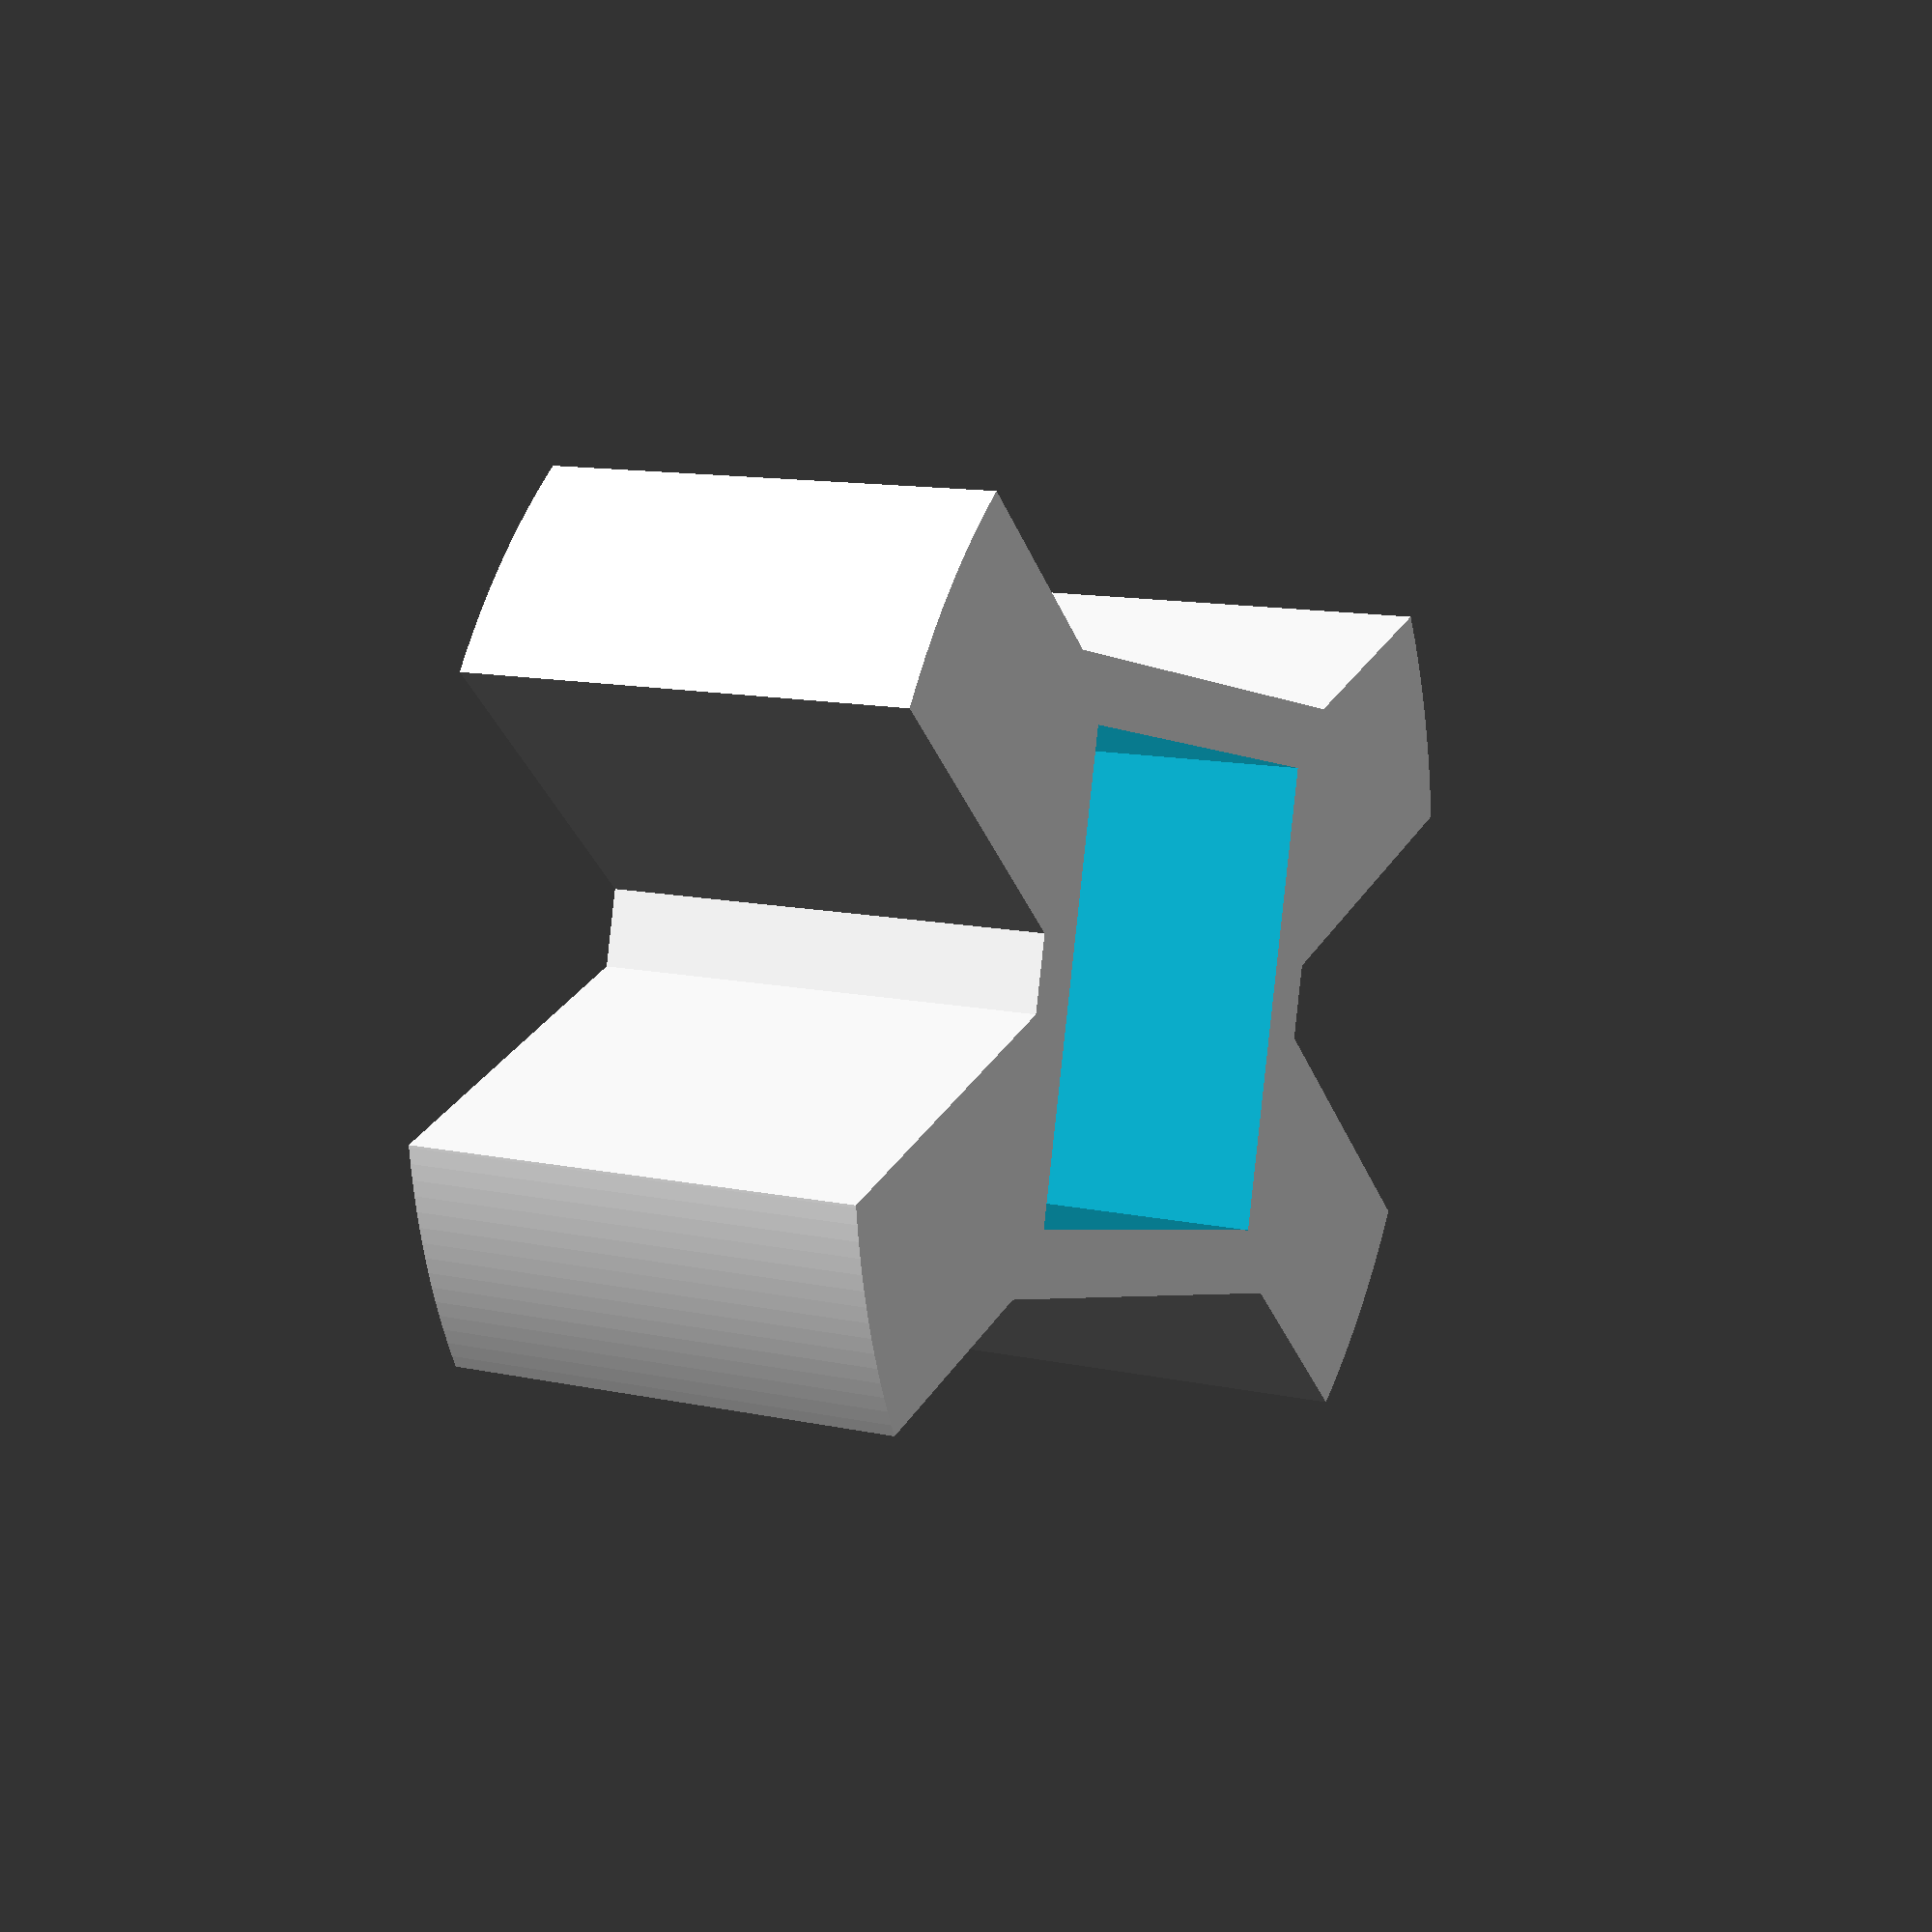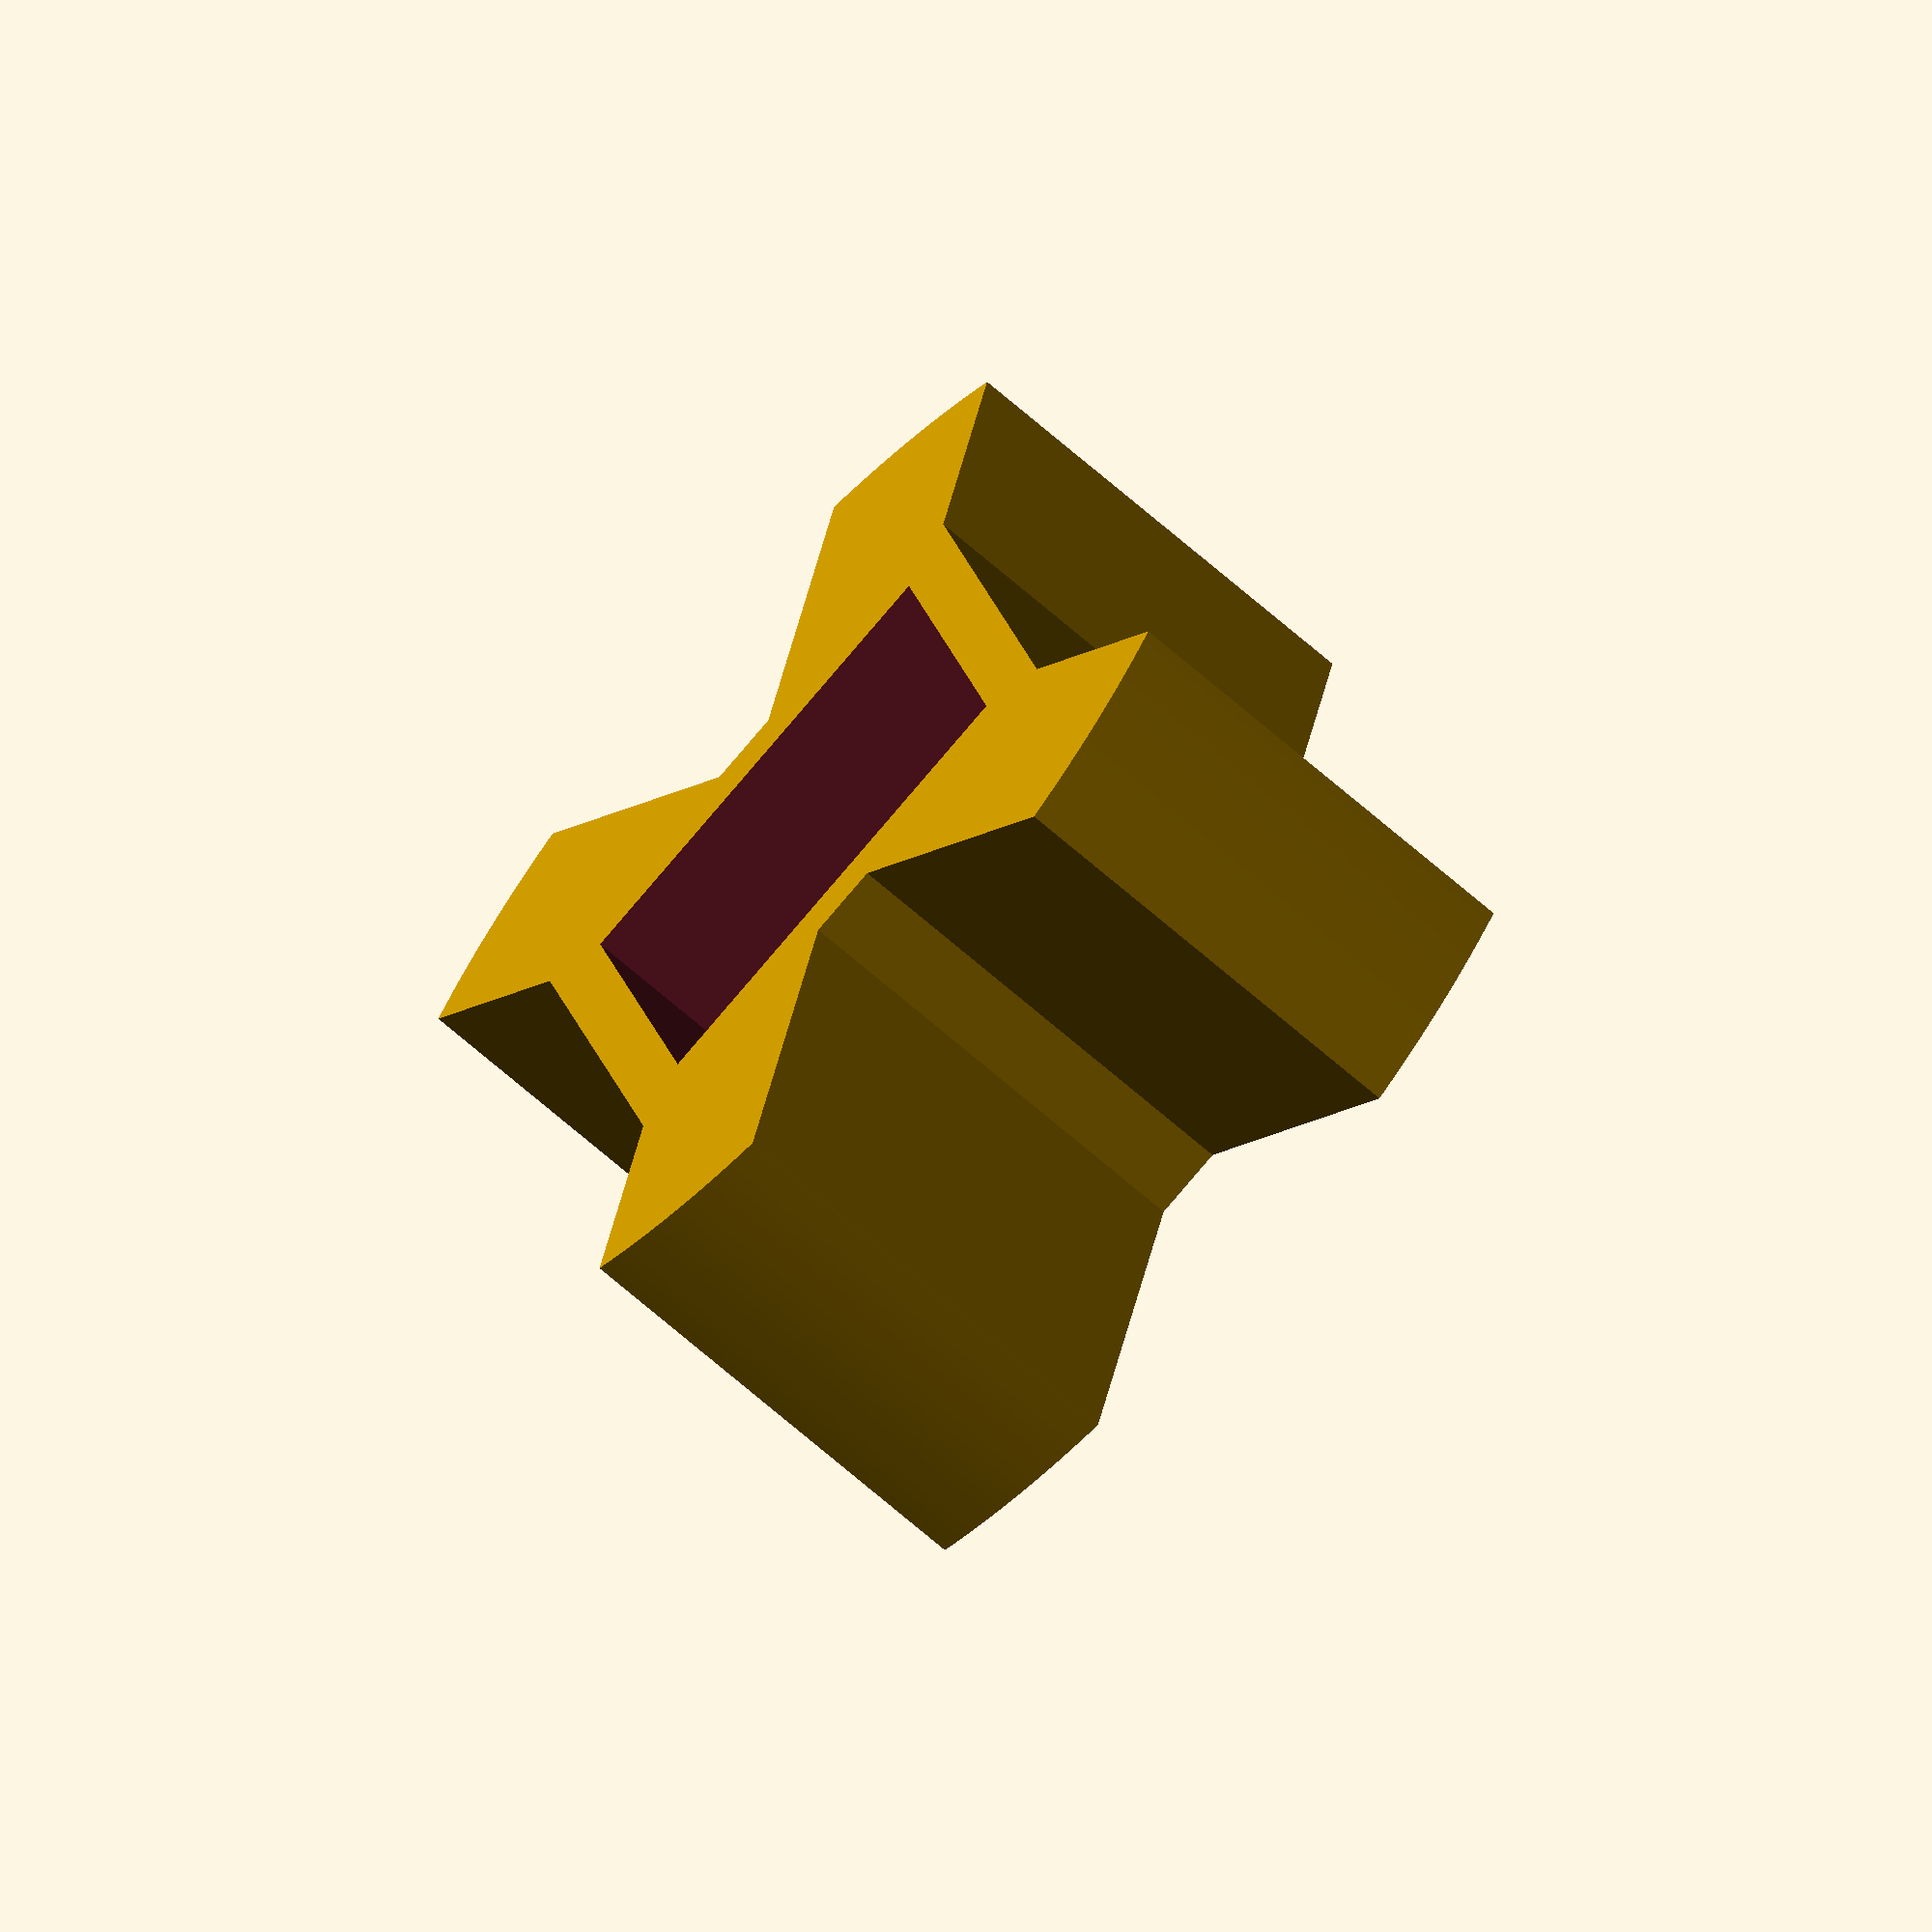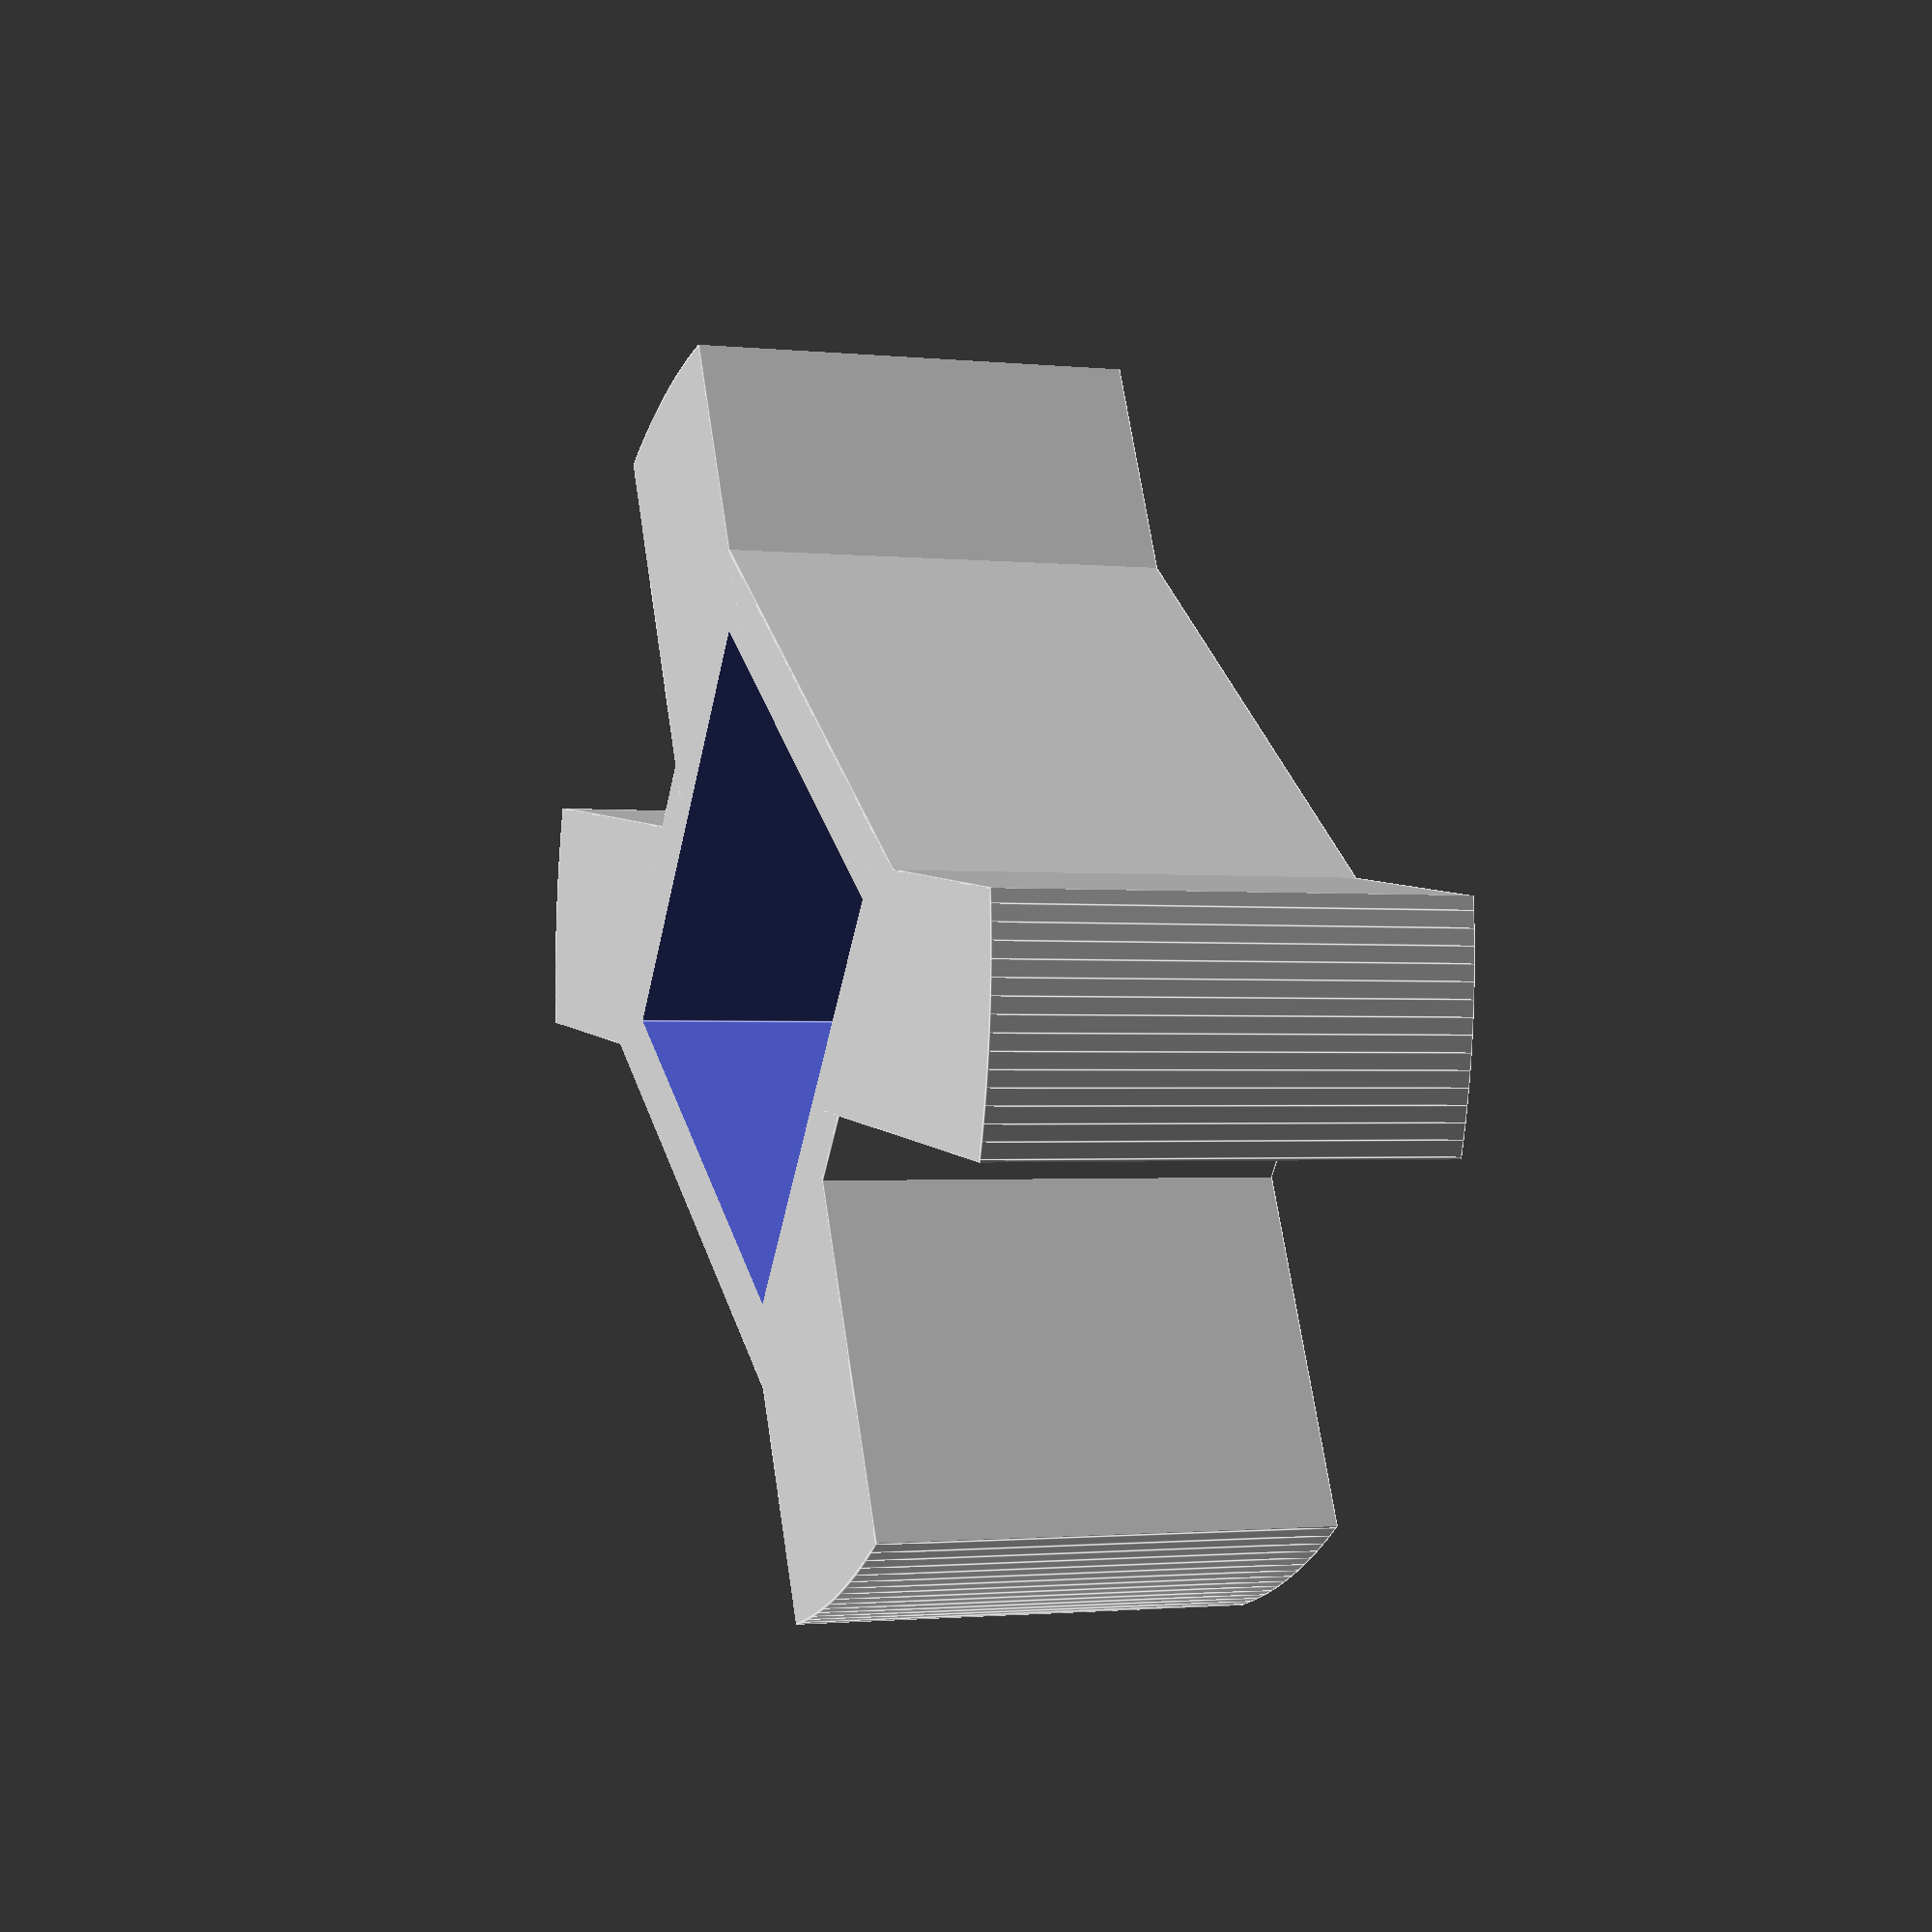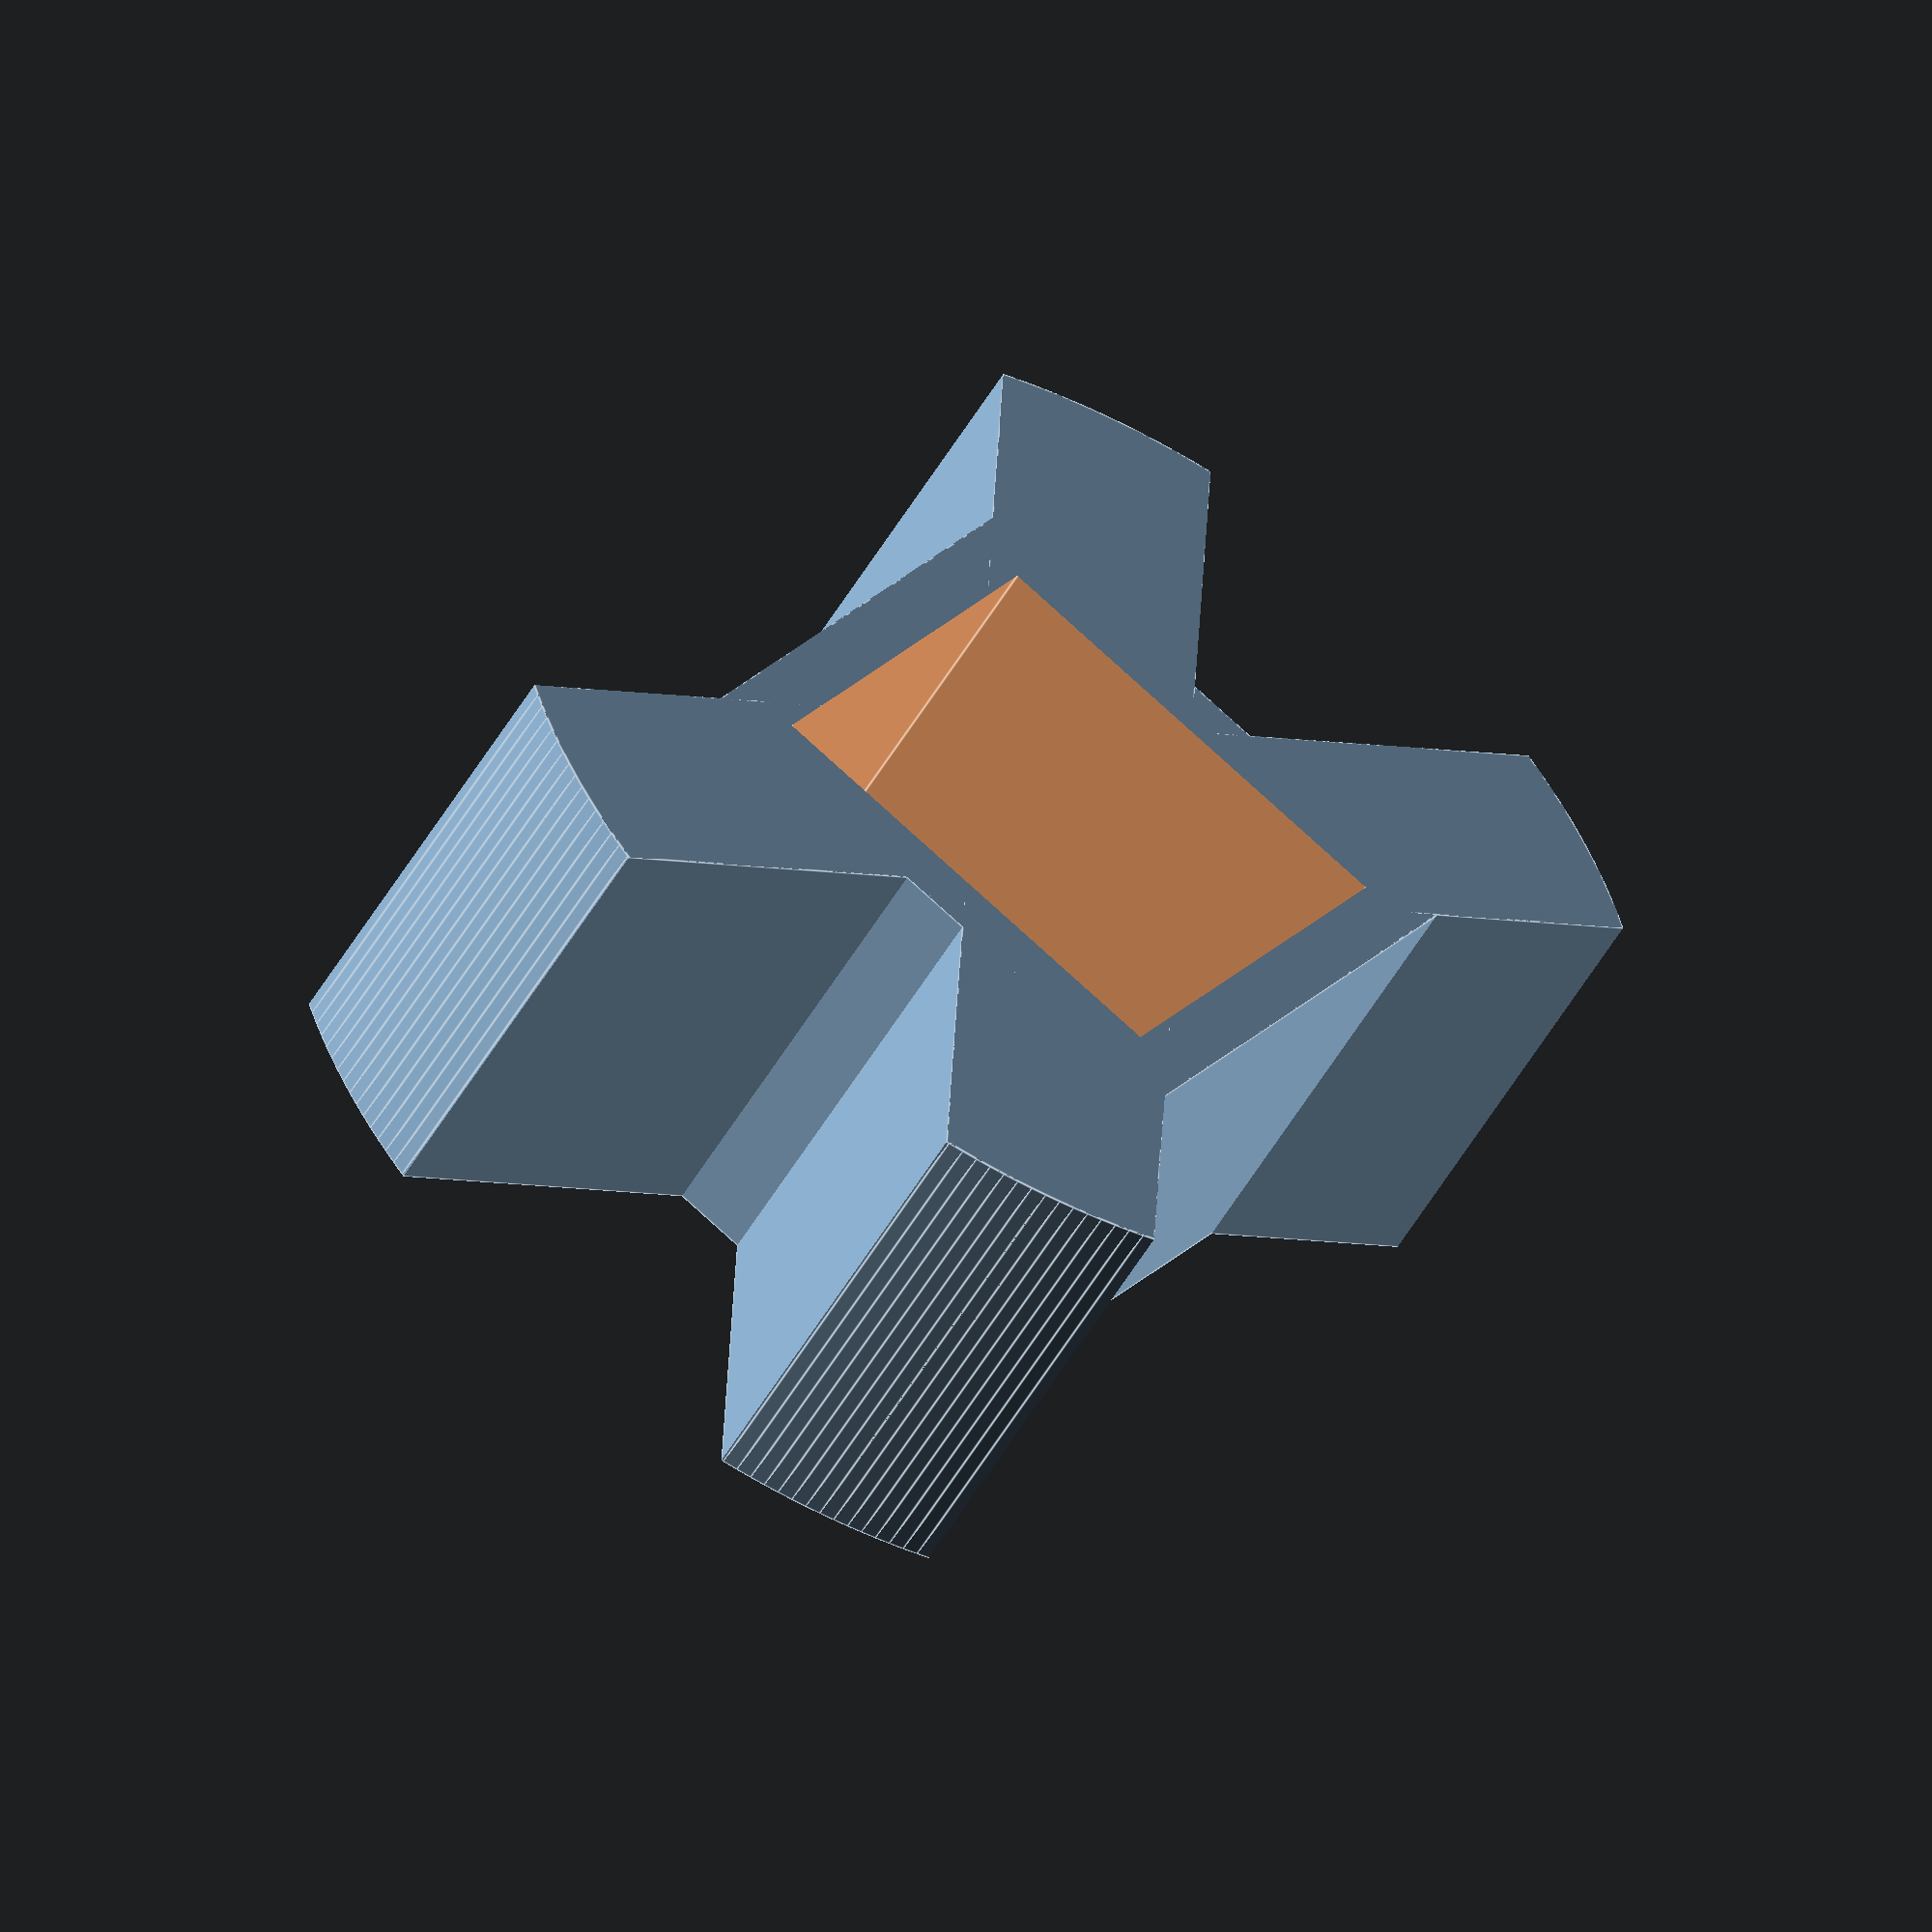
<openscad>


difference(){
	translate(v = [0, 0, 5.0000000000]) {
		intersection() {
			union() {
				union() {
					difference() {
						cube(center = true, size = [13, 13, 10]);
					}
					rotate(a = 30) {
						cube(center = true, size = [27.9000000000, 5.1000000000, 10]);
					}
				}
				rotate(a = -30) {
					cube(center = true, size = [27.9000000000, 5.1000000000, 10]);
				}
			}
			cylinder($fn = 256, center = true, d = 27.9000000000, h = 10);
		}
	}
	/* Holes Below*/
	translate(v = [0, 0, 5.0000000000]){
		intersection(){
			union(){
				union(){
					difference(){
						cube(center = true, size = [10.2000000000, 10.2000000000, 20]);
					}
				}
			}
		}
	} /* End Holes */ 
}
</openscad>
<views>
elev=168.2 azim=193.3 roll=242.2 proj=p view=wireframe
elev=244.6 azim=255.9 roll=132.1 proj=o view=wireframe
elev=181.4 azim=36.1 roll=111.5 proj=p view=edges
elev=231.6 azim=302.9 roll=209.0 proj=o view=edges
</views>
